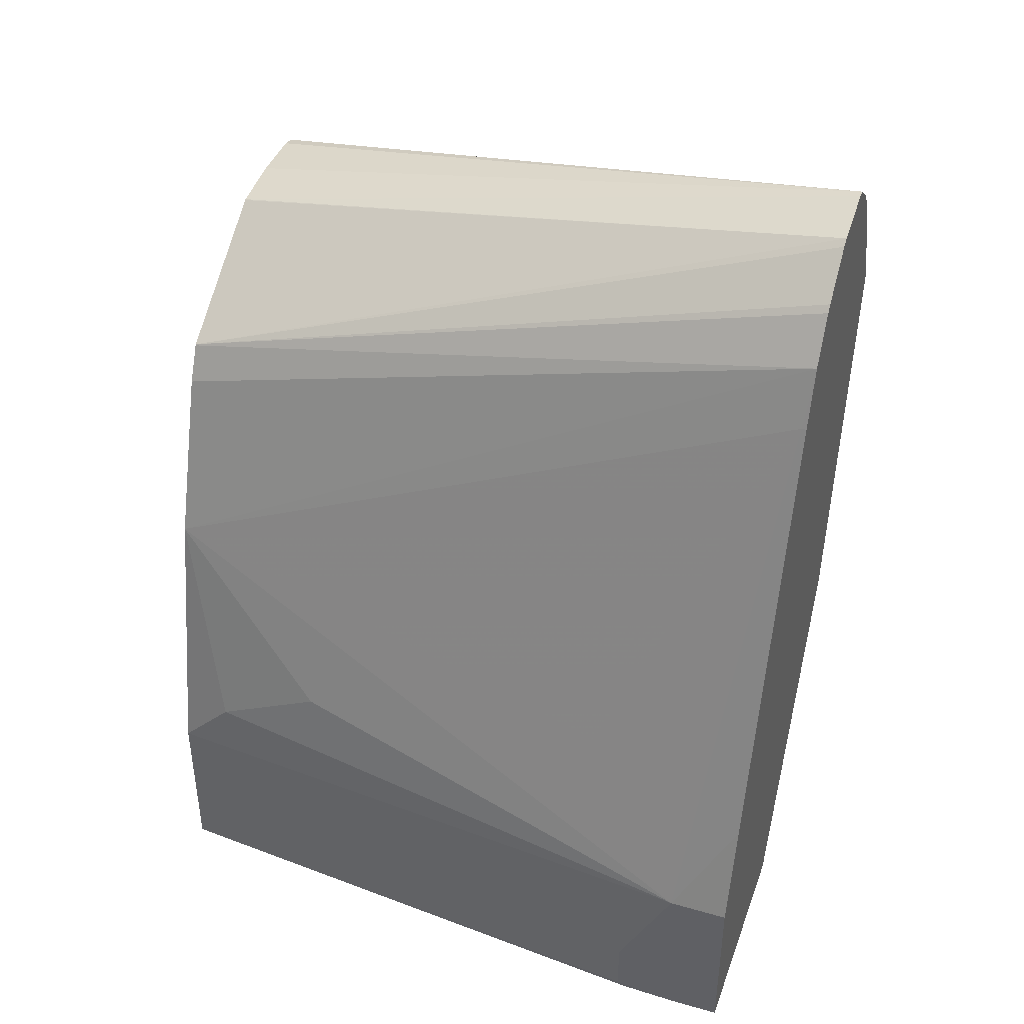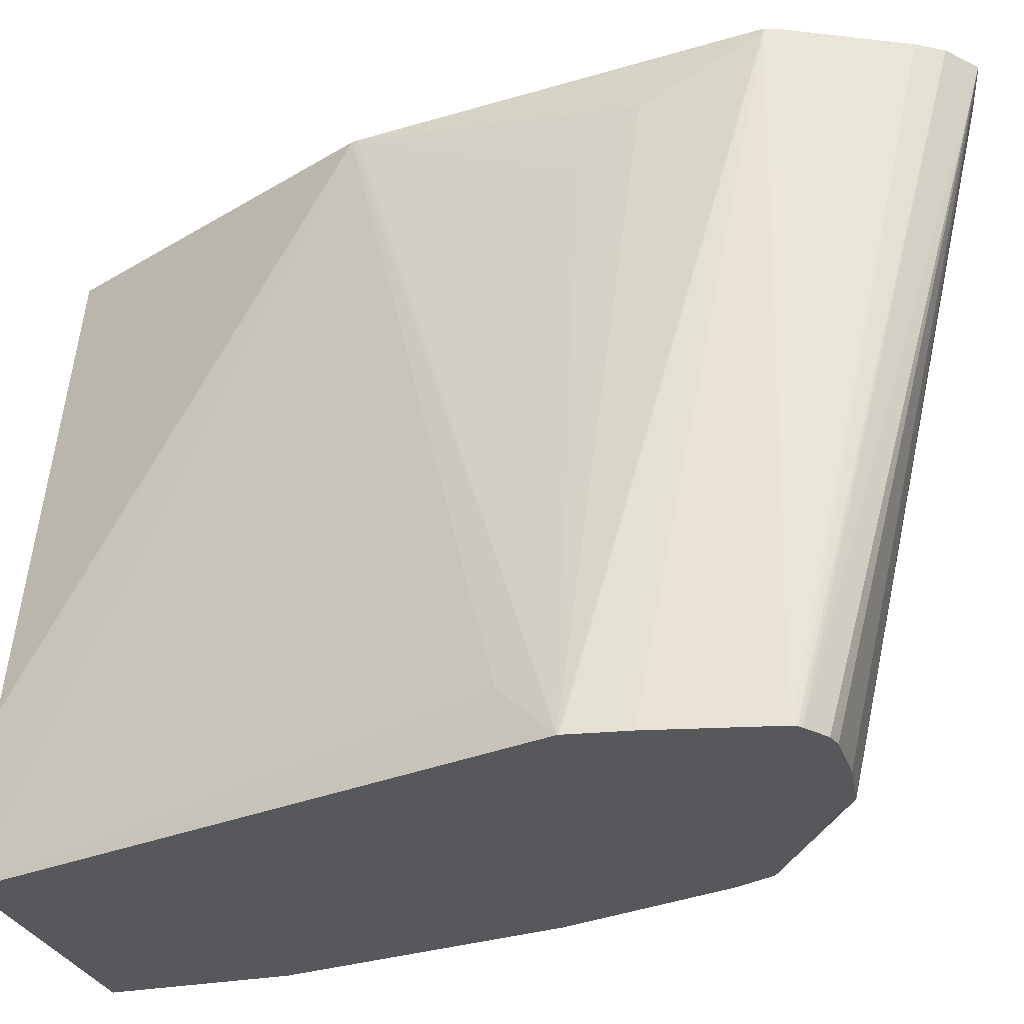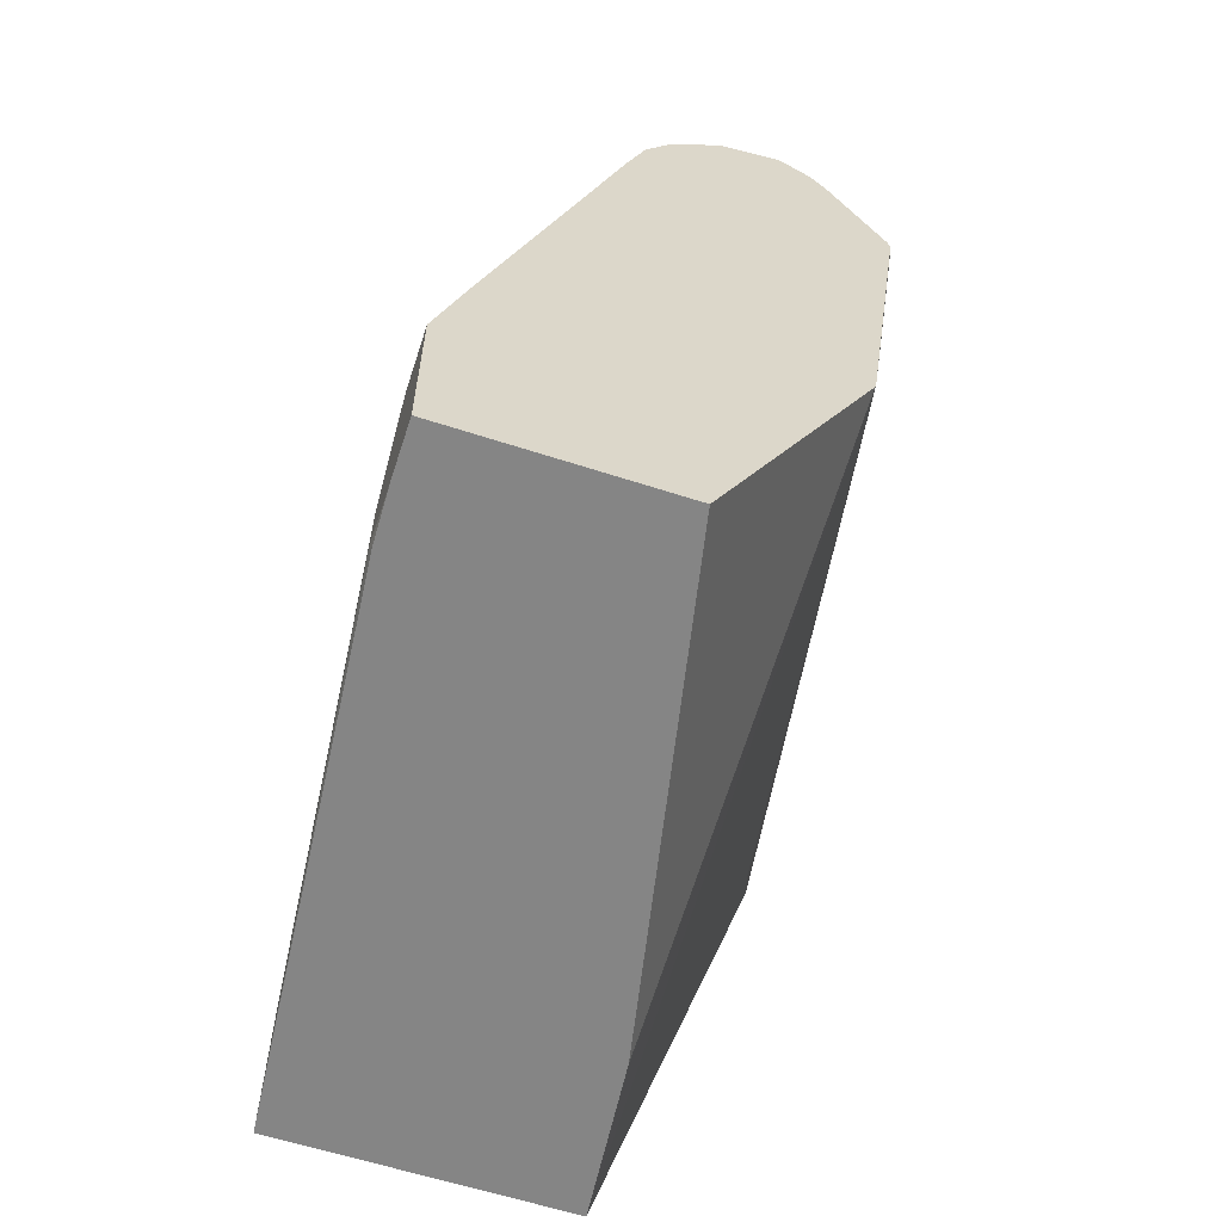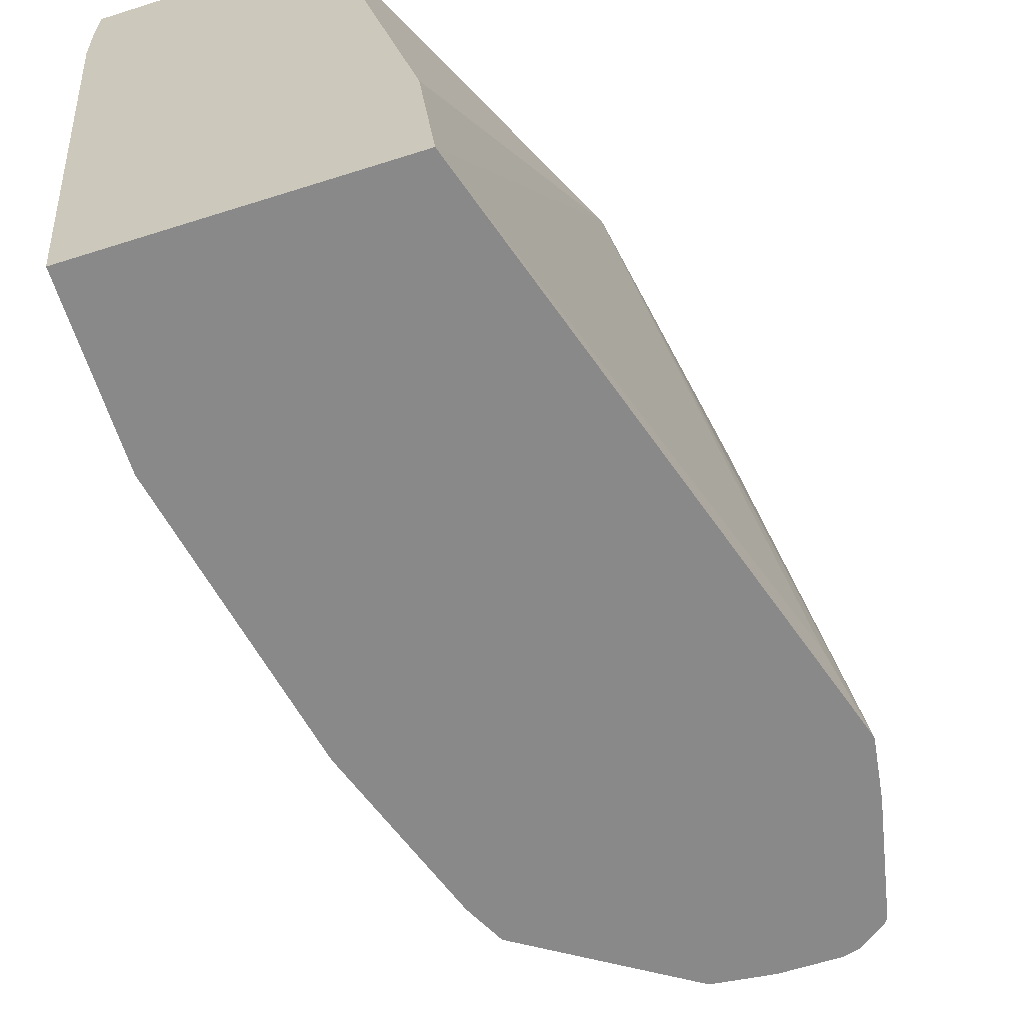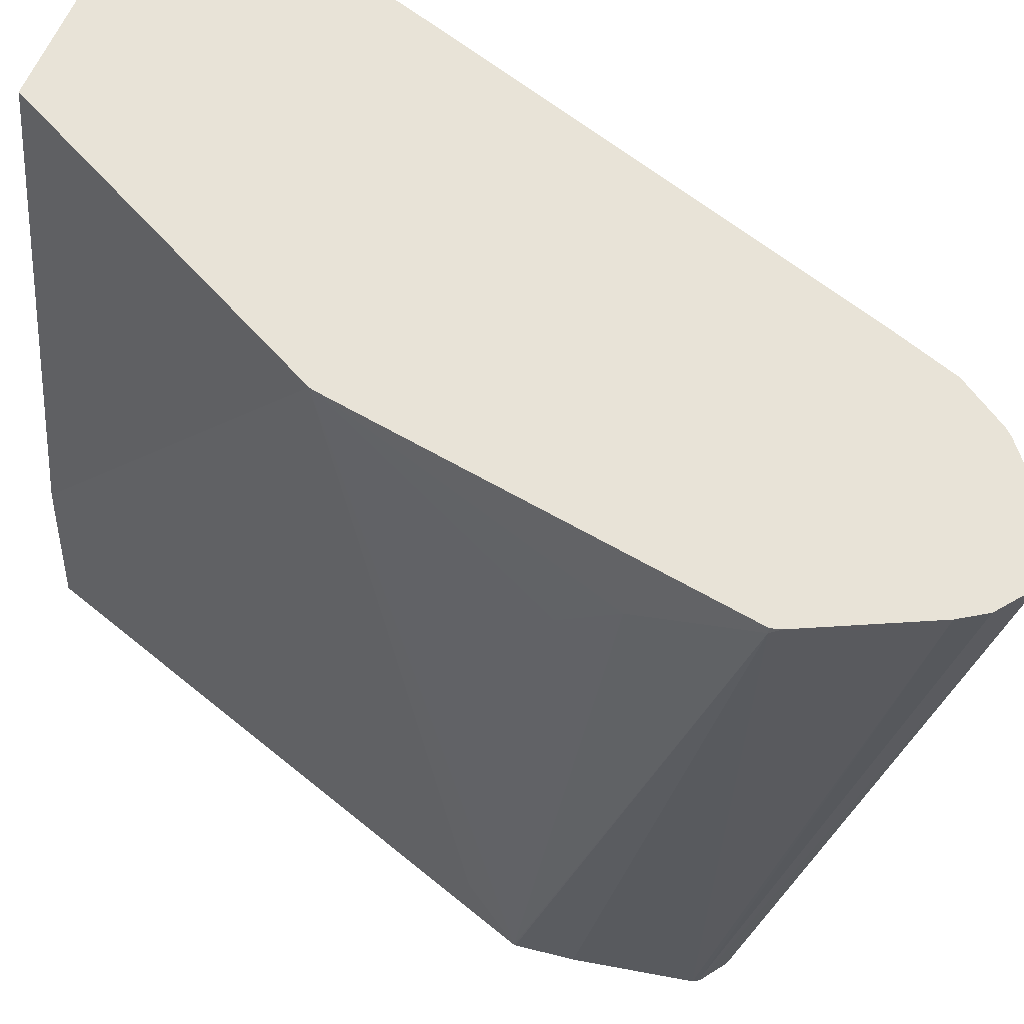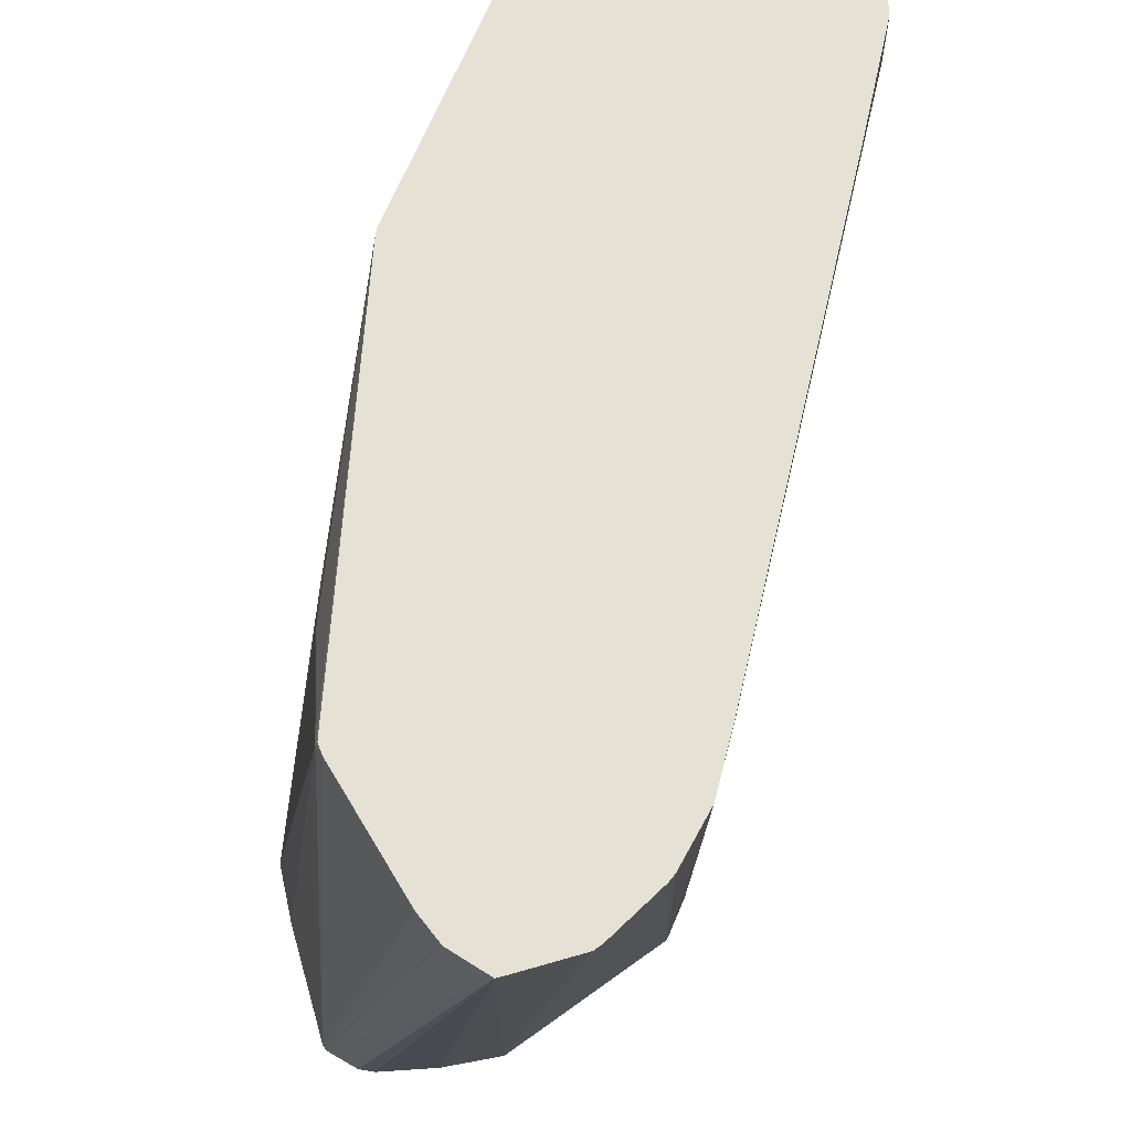
<metadata>
{"format":"obj","ext":"obj","renderer":"f3d","projection":"perspective","resolution":1024,"background":"white","views":[{"elev":41.3,"azim":-70.9,"up":"+Y"},{"elev":-28.0,"azim":106.6,"up":"+Z"},{"elev":-61.8,"azim":-18.2,"up":"+Y"},{"elev":-63.2,"azim":17.8,"up":"+Z"},{"elev":61.6,"azim":112.9,"up":"+Z"},{"elev":64.1,"azim":176.1,"up":"+Z"}]}
</metadata>
<code>
v -0.2258 -0.1668 -0.3677
v -0.2258 -0.1668 -0.3875
v -0.1424 -0.1668 -0.3677
v -0.2258 -0.1026 -0.3677
v -0.2258 -0.1642 -0.4106
v -0.2252 -0.1668 -0.4083
v -0.1036 -0.1668 -0.5537
v -0.08257 -0.04306 -0.3677
v -0.2143 -0.06337 -0.3677
v -0.2258 -0.1026 -0.3901
v -0.2053 -0.1668 -0.6153
v -0.2258 -0.1437 -0.4106
v -0.09721 -0.1668 -0.6153
v -0.1027 -0.1642 -0.5543
v -0.08212 -0.04104 -0.3677
v -0.04106 0.0205 -0.5953
v -0.03357 0.04048 -0.6153
v -0.1642 0.1026 -0.3677
v -0.1642 0.1026 -0.3695
v -0.2053 -0.04104 -0.4311
v -0.1848 -3.97e-06 -0.6153
v -0.2053 -0.06158 -0.5543
v -0.2053 -0.08209 -0.5953
v -0.2053 -0.1026 -0.6153
v -0.06159 0.04104 -0.4106
v -0.06159 0.06157 -0.3901
v -0.06159 0.1026 -0.3695
v -0.06249 0.1008 -0.3677
v -0.03357 0.04104 -0.6153
v -0.157 0.125 -0.3677
v -0.1641 0.06164 -0.6153
v -0.03664 0.06157 -0.6153
v -0.0454 0.1026 -0.6153
v -0.0634 0.1063 -0.3677
v -0.06227 0.1026 -0.3677
v -0.1464 0.1419 -0.3677
v -0.1574 0.07496 -0.6153
v -0.0464 0.1043 -0.6153
v -0.08393 0.1473 -0.3677
v -0.08212 0.1437 -0.3677
v -0.1443 0.1443 -0.3677
v -0.1572 0.07535 -0.6153
v -0.04753 0.1053 -0.6153
v -0.08997 0.1564 -0.3677
v -0.128 0.1582 -0.3677
v -0.1253 0.16 -0.3677
v -0.103 0.1099 -0.6153
v -0.05621 0.1113 -0.6153
v -0.1017 0.1651 -0.3677
v -0.1042 0.1647 -0.3677
v -0.1027 0.1101 -0.6153
v -0.06159 0.1126 -0.6153
v -0.08212 0.1126 -0.6153
f 15 27 28
f 17 29 27
f 17 27 26
f 19 21 20
f 18 30 19
f 19 30 21
f 15 26 27
f 21 24 23
f 17 26 25
f 15 25 26
f 11 29 17
f 13 17 16
f 11 17 13
f 21 23 22
f 11 32 29
f 11 33 32
f 11 38 33
f 11 43 38
f 11 48 43
f 11 52 48
f 11 53 52
f 11 51 53
f 15 17 25
f 21 30 31
f 27 35 28
f 27 32 33
f 49 52 53
f 11 47 51
f 49 51 50
f 49 53 51
f 48 52 49
f 46 51 47
f 46 50 51
f 43 49 44
f 43 48 49
f 42 46 47
f 27 29 32
f 42 45 46
f 38 44 39
f 38 43 44
f 36 42 37
f 33 40 34
f 33 39 40
f 33 38 39
f 30 37 31
f 30 36 37
f 27 34 35
f 27 33 34
f 41 45 42
f 36 41 42
f 11 42 47
f 11 31 37
f 1 18 9
f 1 30 18
f 1 36 30
f 1 41 36
f 1 45 41
f 1 46 45
f 1 50 46
f 1 49 50
f 1 44 49
f 1 39 44
f 1 9 4
f 1 40 39
f 1 35 34
f 1 28 35
f 1 15 28
f 1 3 8
f 1 7 3
f 1 13 7
f 1 11 13
f 1 6 11
f 1 2 6
f 11 37 42
f 1 34 40
f 1 4 10
f 1 8 15
f 1 12 5
f 1 10 12
f 11 21 31
f 11 24 21
f 10 24 12
f 10 23 24
f 10 21 22
f 10 20 21
f 10 19 20
f 9 19 10
f 9 18 19
f 8 17 15
f 10 22 23
f 8 13 16
f 8 16 17
f 2 5 6
f 3 7 8
f 1 5 2
f 5 11 6
f 4 9 10
f 5 24 11
f 7 13 14
f 7 14 8
f 8 14 13
f 5 12 24

</code>
